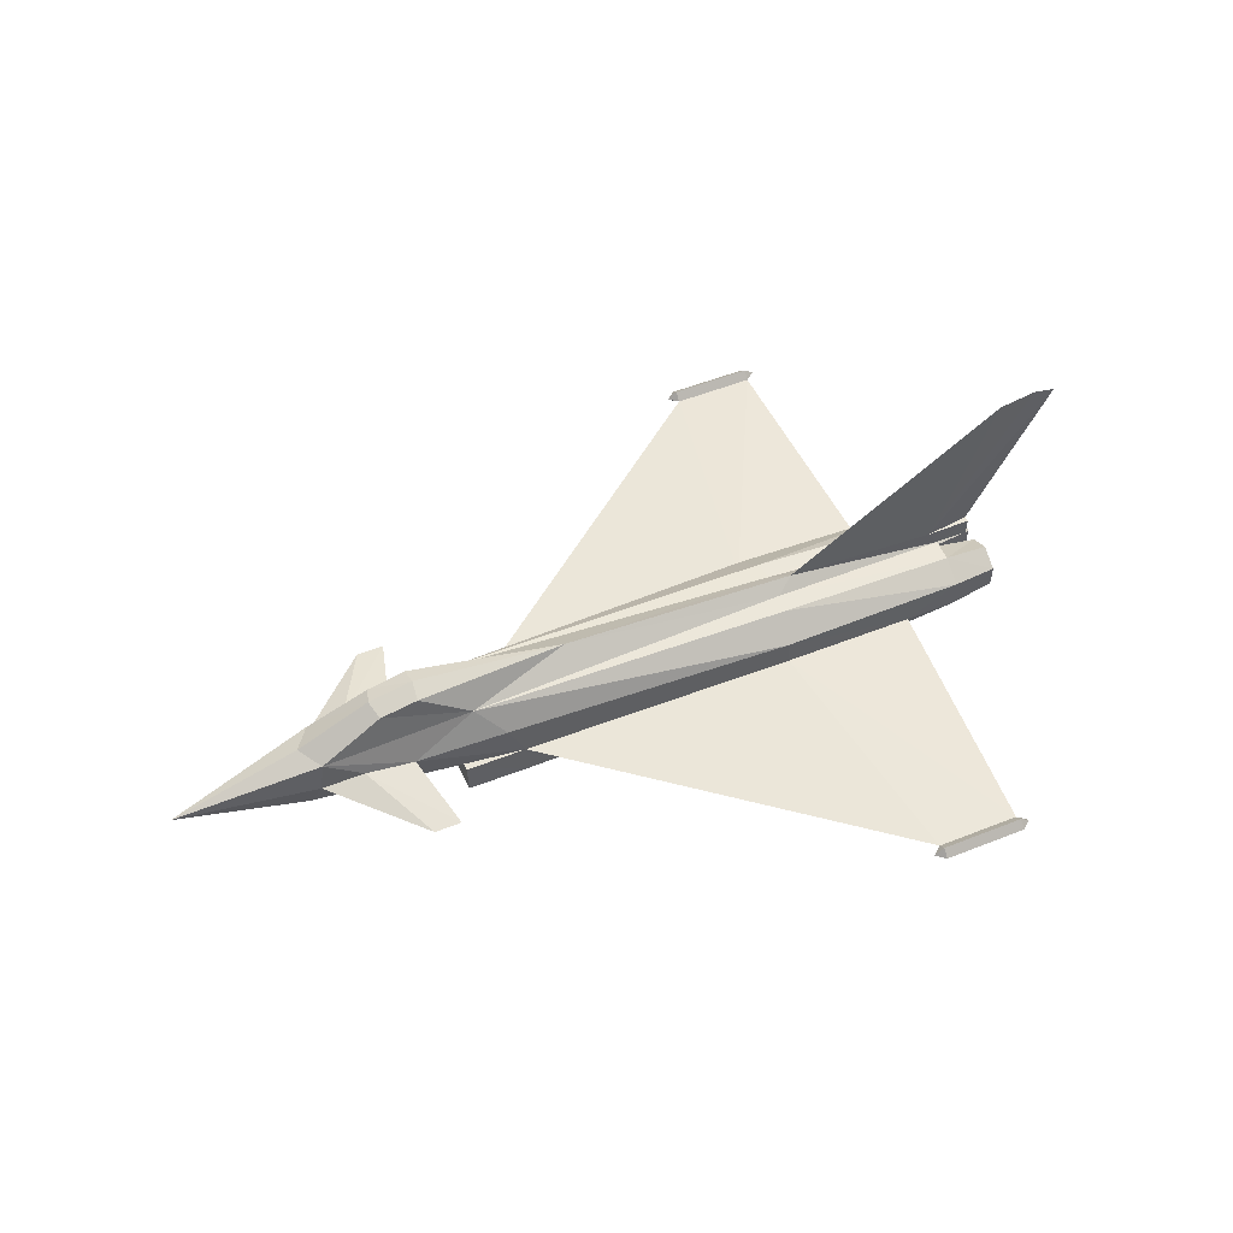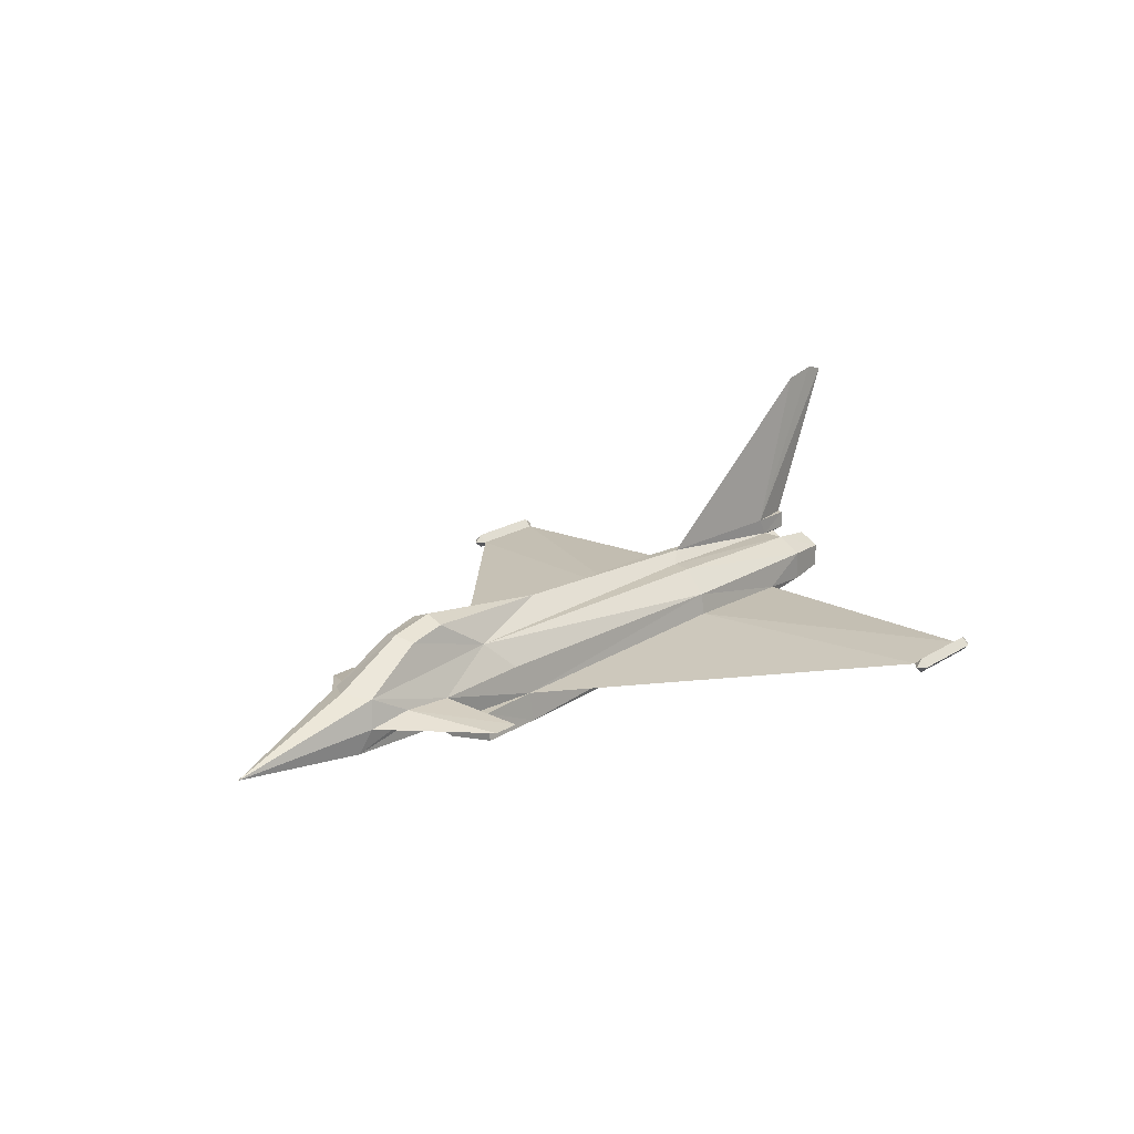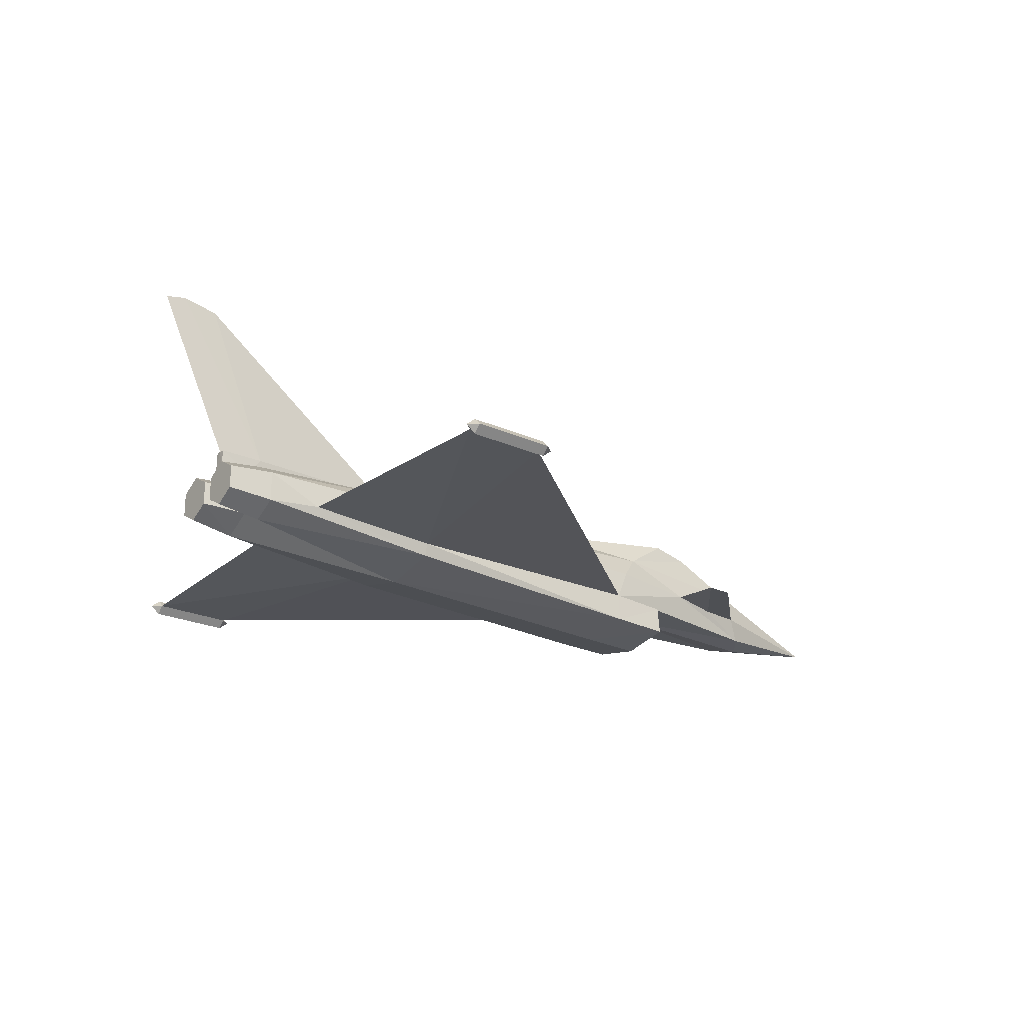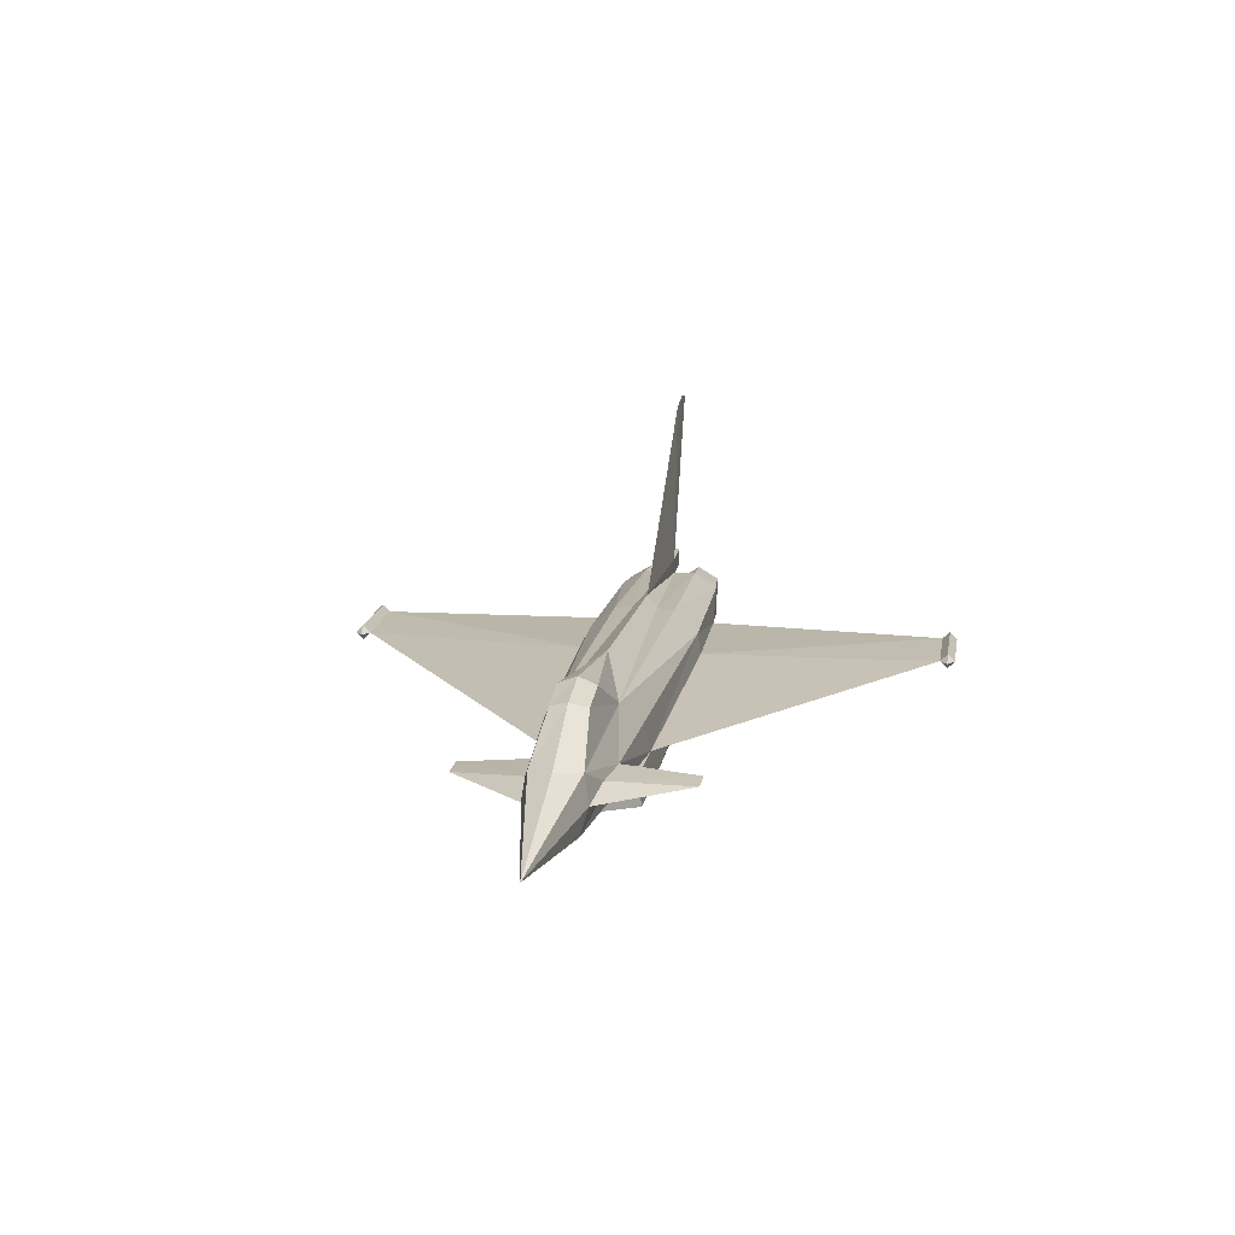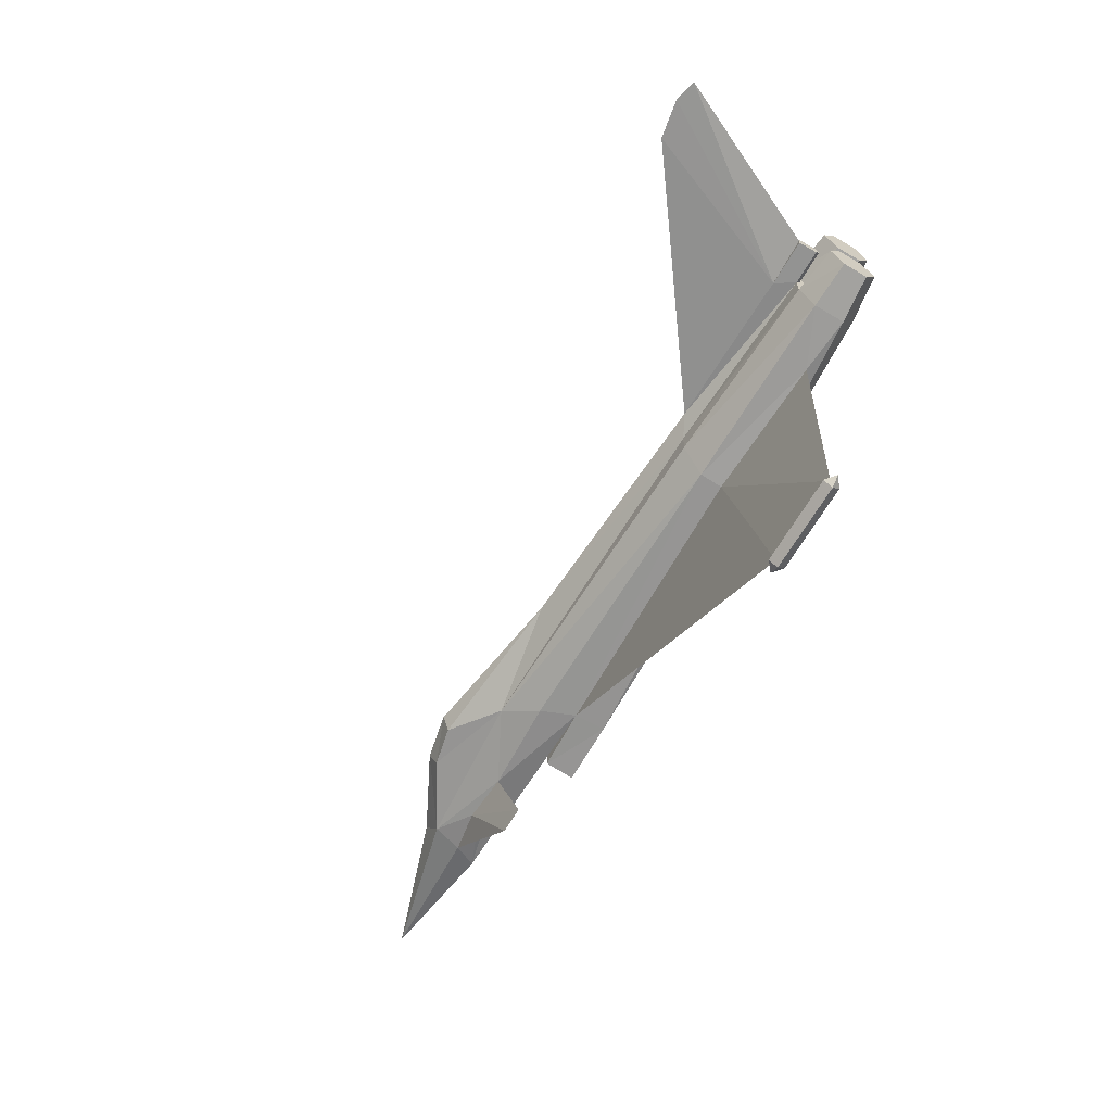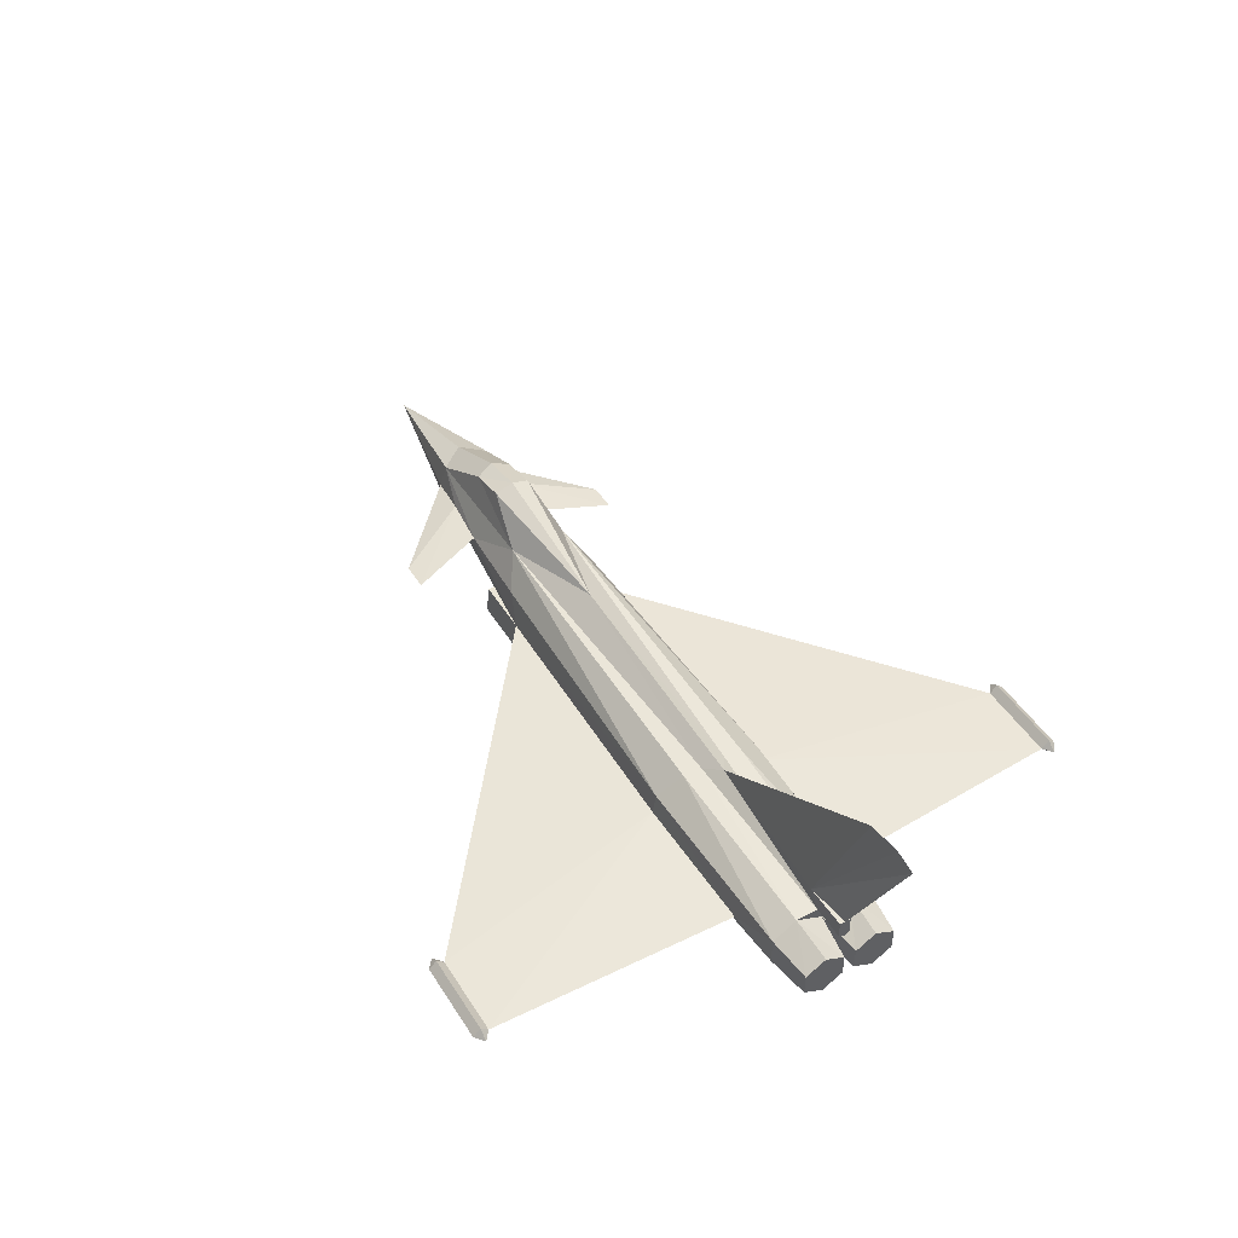
<metadata>
{"format":"obj","ext":"obj","renderer":"f3d","projection":"perspective","resolution":1024,"background":"white","views":[{"elev":53.4,"azim":157.1,"up":"+Y"},{"elev":19.3,"azim":130.6,"up":"+Y"},{"elev":-23.0,"azim":-37.6,"up":"+Y"},{"elev":16.5,"azim":99.6,"up":"+Y"},{"elev":-66.6,"azim":-120.6,"up":"+Z"},{"elev":47.9,"azim":-121.1,"up":"+Y"}]}
</metadata>
<code>
o EF-2000
v -0.6371 -0.05824 -1.213
v 1.408 0.1294 -0.09691
v -0.4707 0.06027 -0.2256
v 0.6978 0.06519 -0.1847
v -1.227 0.0488 -0.2088
v 0.8066 0.1777 -0.1137
v -0.4995 0.1463 -0.1249
v -1.227 0.1075 -0.1116
v -1.011 -0.05318 -0.2232
v 1.43 0.01922 -0.1169
v -0.4707 -0.02655 -0.2397
v 0.6278 -0.18 -0.2138
v -0.4707 -0.1391 -0.2259
v -0.4707 -0.08781 -0.2397
v -1.182 0.1797 -0.02445
v 0.6356 -0.06092 -0.2029
v 1.479 -0.07322 -0.0933
v 0.8785 -0.07282 -0.1953
v 0.8785 -0.1863 -0.208
v -1.227 -0.128 -0.1124
v 1.064 0.04213 -0.1568
v 1.26 0.04929 -0.1369
v 1.26 0.0179 -0.1355
v 1.098 -0.01311 -0.4452
v 0.9895 -0.01311 -0.4452
v -0.9634 -0.02767 -1.243
v -0.5992 -0.05824 -1.243
v -1.001 -0.05824 -1.243
v -0.6371 -0.02767 -1.243
v -0.9634 -0.05824 -1.213
v -0.6371 -0.0888 -1.243
v -0.9634 -0.0888 -1.243
v -0.9634 -0.05824 -1.274
v -0.6371 -0.05824 -1.274
v -1.227 -0.07225 -0.2088
v -1.406 0.03865 -0.1886
v -1.406 0.08609 -0.1064
v -1.406 -0.1037 -0.1064
v -1.406 -0.05623 -0.02427
v -1.406 -0.05623 -0.1886
v -1.406 0.03865 -0.02427
v -1.227 0.1075 -0.02245
v -1.36 0.1075 -0.02245
v -1.359 0.1797 -0.02245
v -0.5076 0.1503 -0.05043
v 1.158 0.2734 -0.07125
v 1.007 0.3068 -0.07291
v -0.6371 -0.05824 1.213
v 1.408 0.1294 0.09691
v -0.4707 0.06027 0.2256
v 0.6978 0.06519 0.1847
v -1.227 0.0488 0.2088
v 0.8066 0.1777 0.1137
v -0.4995 0.1463 0.1249
v -1.227 0.1075 0.1116
v -1.011 -0.05318 0.2232
v 1.43 0.01922 0.1169
v -0.4707 -0.02655 0.2397
v 0.6278 -0.18 0.2138
v -0.4707 -0.1391 0.2259
v -0.4707 -0.08781 0.2397
v -1.182 0.1797 0.02445
v 0.6356 -0.06092 0.2029
v 1.479 -0.07322 0.0933
v 0.8785 -0.07282 0.1953
v 0.8785 -0.1863 0.208
v -1.227 -0.128 0.1124
v 1.064 0.04213 0.1568
v 1.26 0.04929 0.1369
v 1.26 0.0179 0.1355
v 1.098 -0.01311 0.4452
v 0.9895 -0.01311 0.4452
v -0.9634 -0.02767 1.243
v -0.5992 -0.05824 1.243
v -1.001 -0.05824 1.243
v -0.6371 -0.02767 1.243
v -0.9634 -0.05824 1.213
v -0.6371 -0.0888 1.243
v -0.9634 -0.0888 1.243
v -0.9634 -0.05824 1.274
v -0.6371 -0.05824 1.274
v -1.227 -0.07225 0.2088
v -1.406 0.03865 0.1886
v -1.406 0.08609 0.1064
v -1.406 -0.1037 0.1064
v -1.406 -0.05623 0.02427
v -1.406 -0.05623 0.1886
v -1.406 0.03865 0.02427
v -1.227 0.1075 0.02245
v -1.36 0.1075 0.02245
v -1.359 0.1797 0.02245
v -0.5076 0.1503 0.05043
v 1.158 0.2734 0.07125
v 1.007 0.3068 0.07291
v 1.995 -0.0272 0
v -0.5793 0.1859 0
v -1.359 0.1797 0
v 1.556 -0.08993 0
v 0.8773 -0.07285 0
v 0.6278 -0.2212 0
v -0.4707 -0.1918 0
v -1.427 0.8103 0
v -1.656 0.816 0
v -1.571 0.8363 0
v 0.8785 -0.07533 0
v 0.8785 -0.226 0
v -1.227 -0.0625 0
v -1.227 0.0488 0
v -1.227 0.09246 0
v -1.36 0.09246 0
v 0.3855 0.241 0
v 1.475 0.1457 0
v 1.179 0.2971 0
v 1 0.3344 0
f 6 7 45
f 6 111 47
f 2 113 112
f 111 114 47
f 2 112 95
f 7 6 3
f 2 95 10
f 9 13 35
f 95 98 17
f 17 99 16
f 16 1 11
f 9 11 30
f 11 1 30
f 10 95 17
f 12 101 13
f 105 19 18
f 5 7 3
f 22 21 2
f 100 19 106
f 1 16 14
f 97 103 15
f 15 104 102
f 9 30 14
f 30 1 14
f 6 46 2
f 12 18 19
f 99 18 16
f 3 16 11
f 9 3 11
f 12 14 16
f 10 23 24
f 23 21 25
f 22 24 25
f 22 10 24
f 28 30 26
f 31 34 27
f 28 32 30
f 29 27 34
f 26 33 28
f 29 33 26
f 27 1 31
f 1 32 31
f 32 28 33
f 33 31 32
f 27 29 1
f 1 26 30
f 35 5 9
f 20 101 107
f 20 35 13
f 8 41 108
f 36 8 5
f 40 5 35
f 39 20 107
f 41 107 108
f 20 40 35
f 108 42 8
f 39 41 37
f 109 43 42
f 15 44 97
f 42 44 15
f 97 43 110
f 101 20 13
f 96 15 102
f 2 10 22
f 21 22 25
f 24 23 25
f 8 45 7
f 111 45 96
f 96 42 15
f 12 13 14
f 23 10 17
f 23 17 21
f 16 4 21
f 21 4 6
f 6 2 21
f 17 16 21
f 96 45 42
f 6 4 3
f 46 114 113
f 5 8 7
f 6 47 46
f 2 46 113
f 9 14 13
f 17 98 99
f 12 100 101
f 105 106 19
f 100 12 19
f 12 16 18
f 99 105 18
f 3 4 16
f 9 5 3
f 29 34 33
f 1 30 32
f 33 34 31
f 1 29 26
f 8 37 41
f 36 37 8
f 40 36 5
f 39 38 20
f 41 39 107
f 20 38 40
f 108 109 42
f 37 36 40
f 40 38 37
f 38 39 37
f 109 110 43
f 42 43 44
f 97 44 43
f 8 42 45
f 111 6 45
f 46 47 114
f 103 104 15
f 53 92 54
f 53 94 111
f 49 112 113
f 111 94 114
f 49 95 112
f 54 50 53
f 49 57 95
f 56 82 60
f 95 64 98
f 64 63 99
f 63 58 48
f 56 77 58
f 58 77 48
f 57 64 95
f 59 60 101
f 105 65 66
f 52 50 54
f 69 49 68
f 100 106 66
f 48 61 63
f 97 62 103
f 62 102 104
f 56 61 77
f 77 61 48
f 53 49 93
f 59 66 65
f 99 63 65
f 50 58 63
f 56 58 50
f 59 63 61
f 57 71 70
f 70 72 68
f 69 72 71
f 69 71 57
f 75 73 77
f 78 74 81
f 75 77 79
f 76 81 74
f 73 75 80
f 76 73 80
f 74 78 48
f 48 78 79
f 79 80 75
f 80 79 78
f 74 48 76
f 48 77 73
f 82 56 52
f 67 107 101
f 67 60 82
f 55 108 88
f 83 52 55
f 87 82 52
f 86 107 67
f 88 108 107
f 67 82 87
f 108 55 89
f 86 84 88
f 109 89 90
f 62 97 91
f 89 62 91
f 97 110 90
f 101 60 67
f 96 102 62
f 49 69 57
f 68 72 69
f 71 72 70
f 55 54 92
f 111 96 92
f 96 62 89
f 59 61 60
f 70 64 57
f 70 68 64
f 63 68 51
f 68 53 51
f 53 68 49
f 64 68 63
f 96 89 92
f 53 50 51
f 93 113 114
f 52 54 55
f 53 93 94
f 49 113 93
f 56 60 61
f 64 99 98
f 59 101 100
f 105 66 106
f 100 66 59
f 59 65 63
f 99 65 105
f 50 63 51
f 56 50 52
f 76 80 81
f 48 79 77
f 80 78 81
f 48 73 76
f 55 88 84
f 83 55 84
f 87 52 83
f 86 67 85
f 88 107 86
f 67 87 85
f 108 89 109
f 84 87 83
f 87 84 85
f 85 84 86
f 109 90 110
f 89 91 90
f 97 90 91
f 55 92 89
f 111 92 53
f 93 114 94
f 103 62 104

</code>
